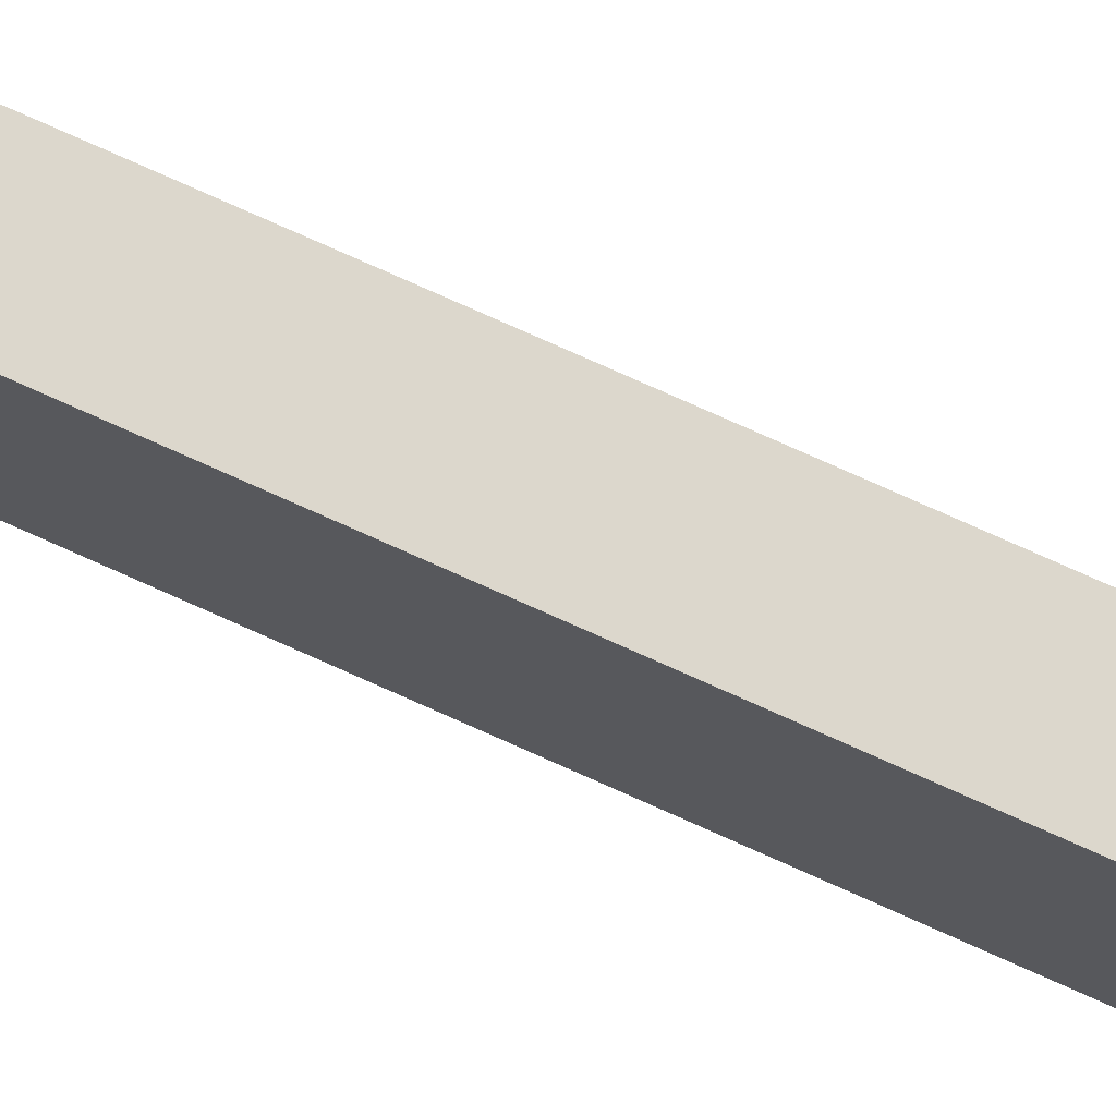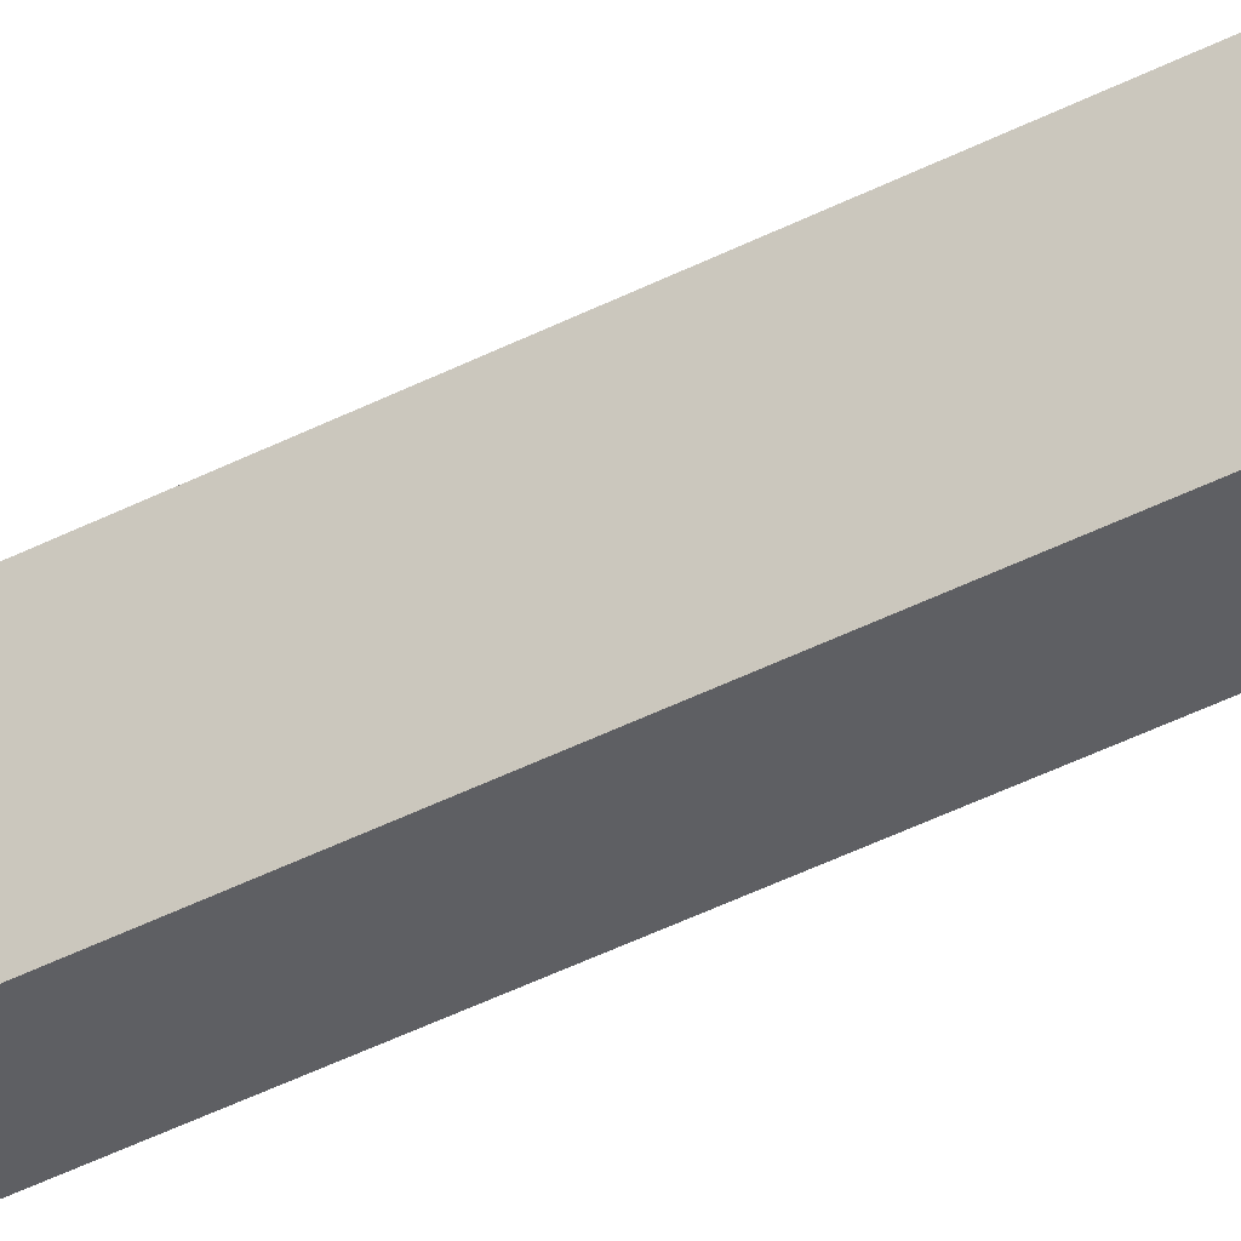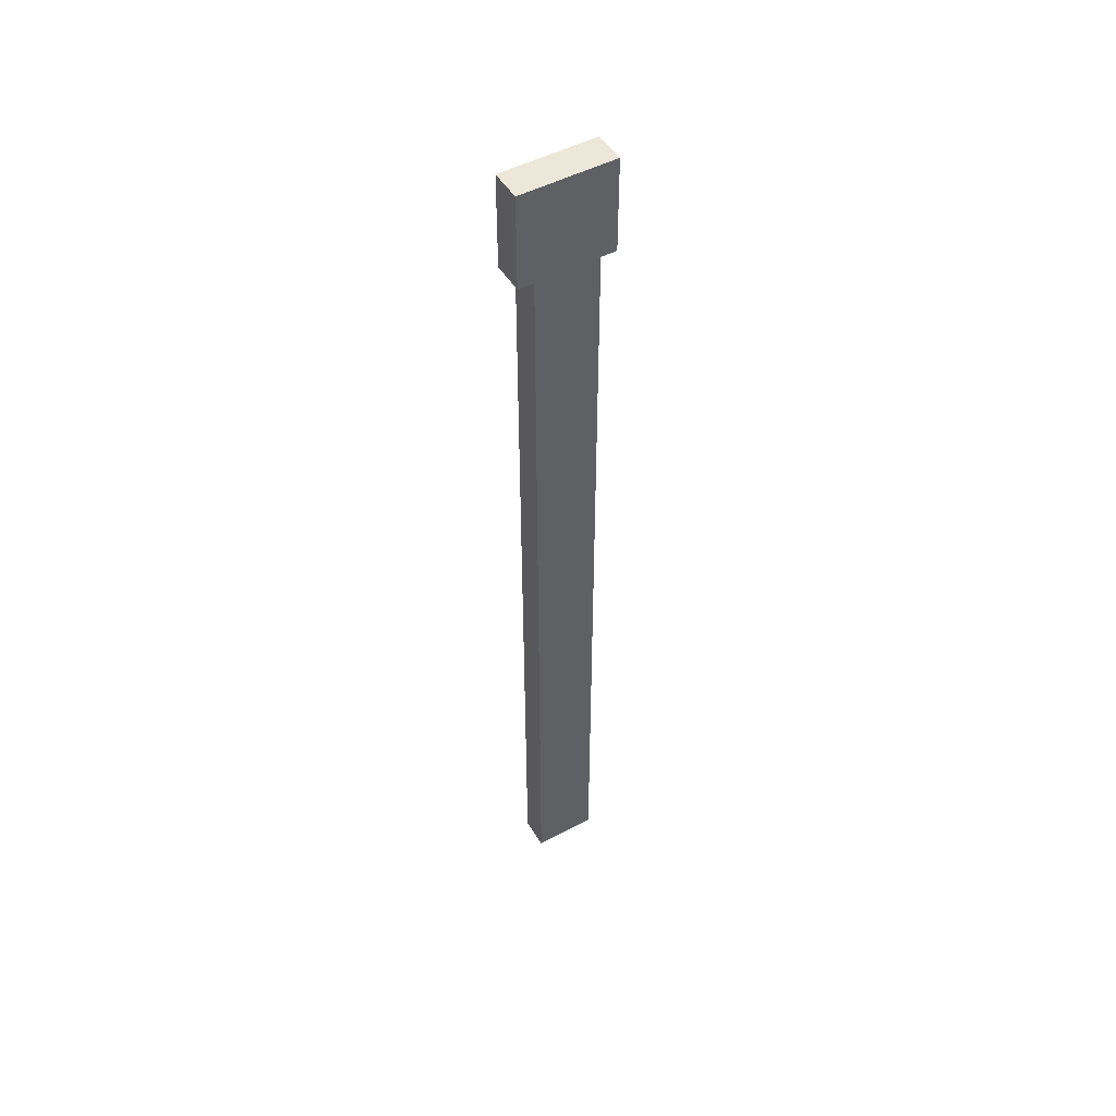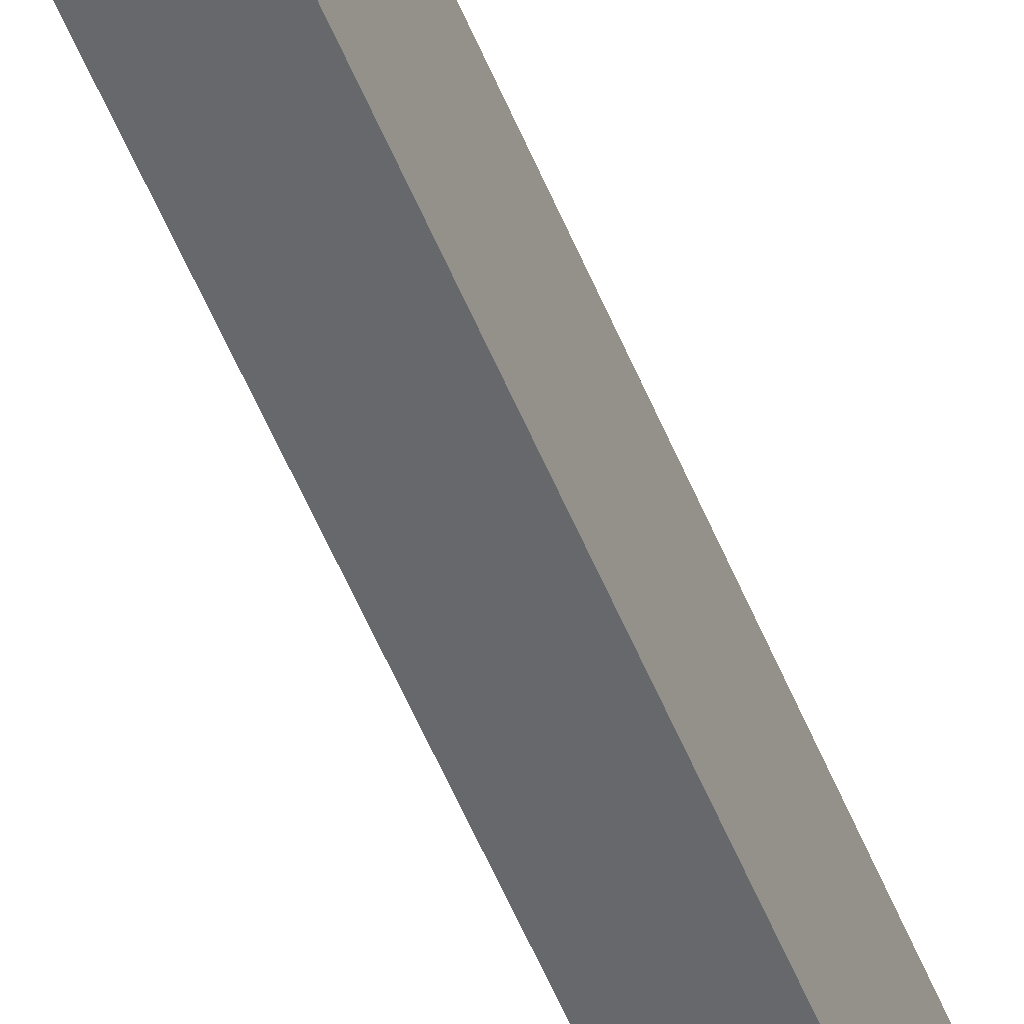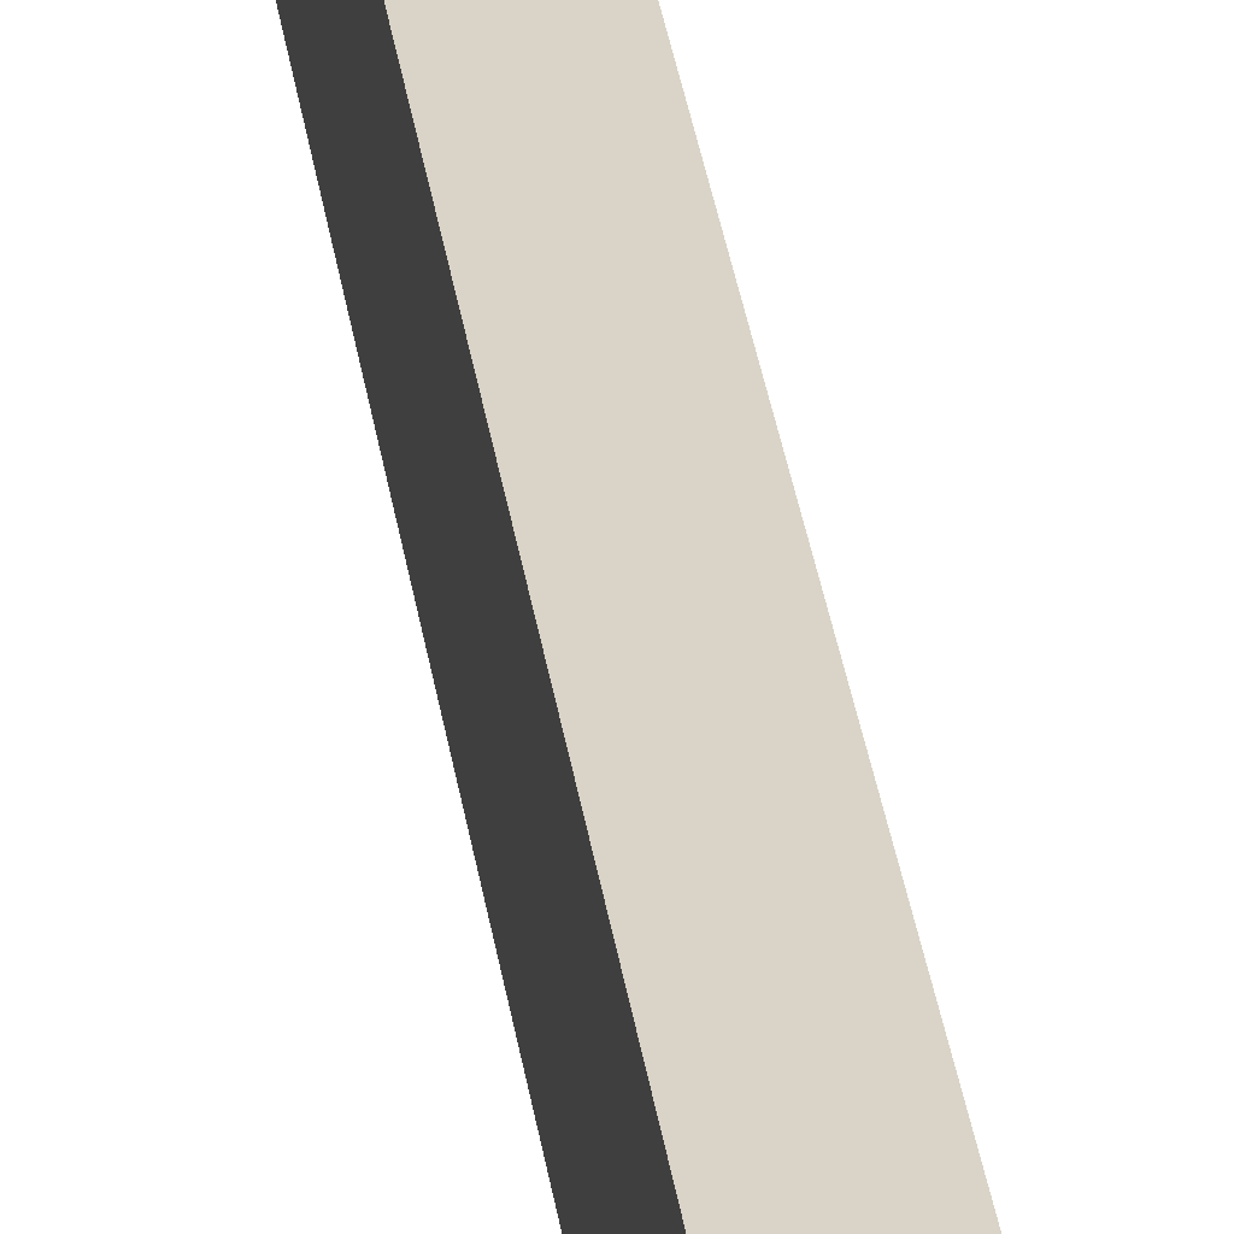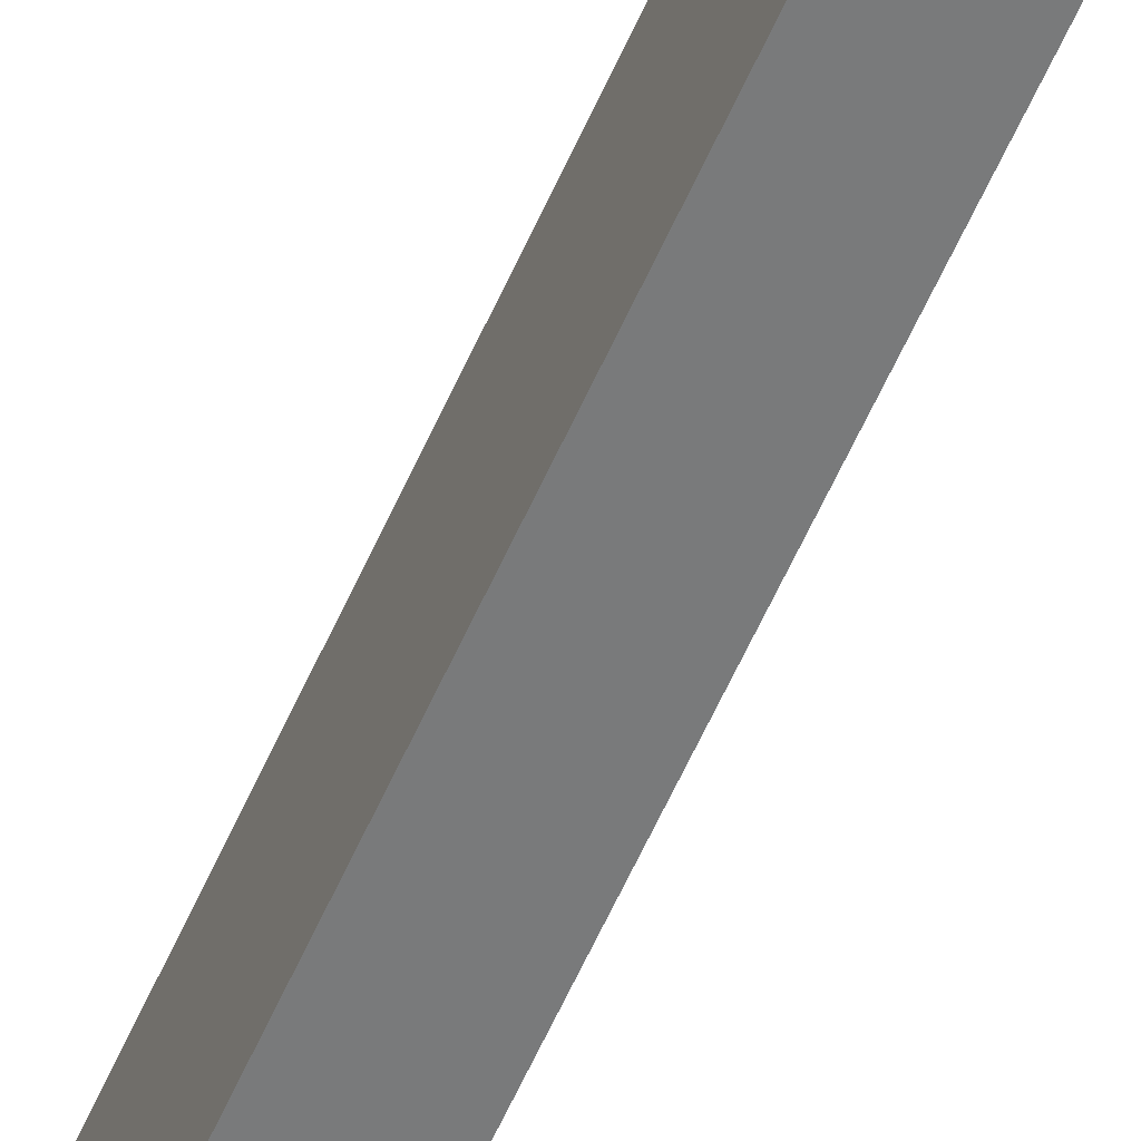
<metadata>
{"format":"obj","ext":"obj","renderer":"f3d","projection":"perspective","resolution":1024,"background":"white","views":[{"elev":72.9,"azim":114.5,"up":"+Y"},{"elev":-40.9,"azim":122.5,"up":"+Y"},{"elev":49.6,"azim":59.6,"up":"+Z"},{"elev":-52.5,"azim":-158.6,"up":"+Y"},{"elev":28.4,"azim":173.1,"up":"+Y"},{"elev":-58.0,"azim":-23.4,"up":"+Y"}]}
</metadata>
<code>
o cube
v 1.188 0.1875 3.875
v 1.188 0.1875 3.5
v 1.188 -0.1875 3.875
v 1.188 -0.1875 3.5
v 1.312 0.1875 3.875
v 1.312 0.1875 3.5
v 1.312 -0.1875 3.875
v 1.312 -0.1875 3.5
v 1.188 0.125 3.5
v 1.188 0.125 1.938
v 1.188 -0.125 3.5
v 1.188 -0.125 1.938
v 1.312 0.125 3.5
v 1.312 0.125 1.938
v 1.312 -0.125 3.5
v 1.312 -0.125 1.938
v 1.188 0.125 1.938
v 1.188 0.125 0.125
v 1.188 -0.125 1.938
v 1.188 -0.125 0.125
v 1.312 0.125 1.938
v 1.312 0.125 0.125
v 1.312 -0.125 1.938
v 1.312 -0.125 0.125
f 1 2 4 3
f 6 5 7 8
f 6 2 1 5
f 7 3 4 8
f 5 1 3 7
f 2 6 8 4
f 9 10 12 11
f 14 13 15 16
f 14 10 9 13
f 15 11 12 16
f 17 18 20 19
f 22 21 23 24
f 22 18 17 21
f 23 19 20 24

</code>
